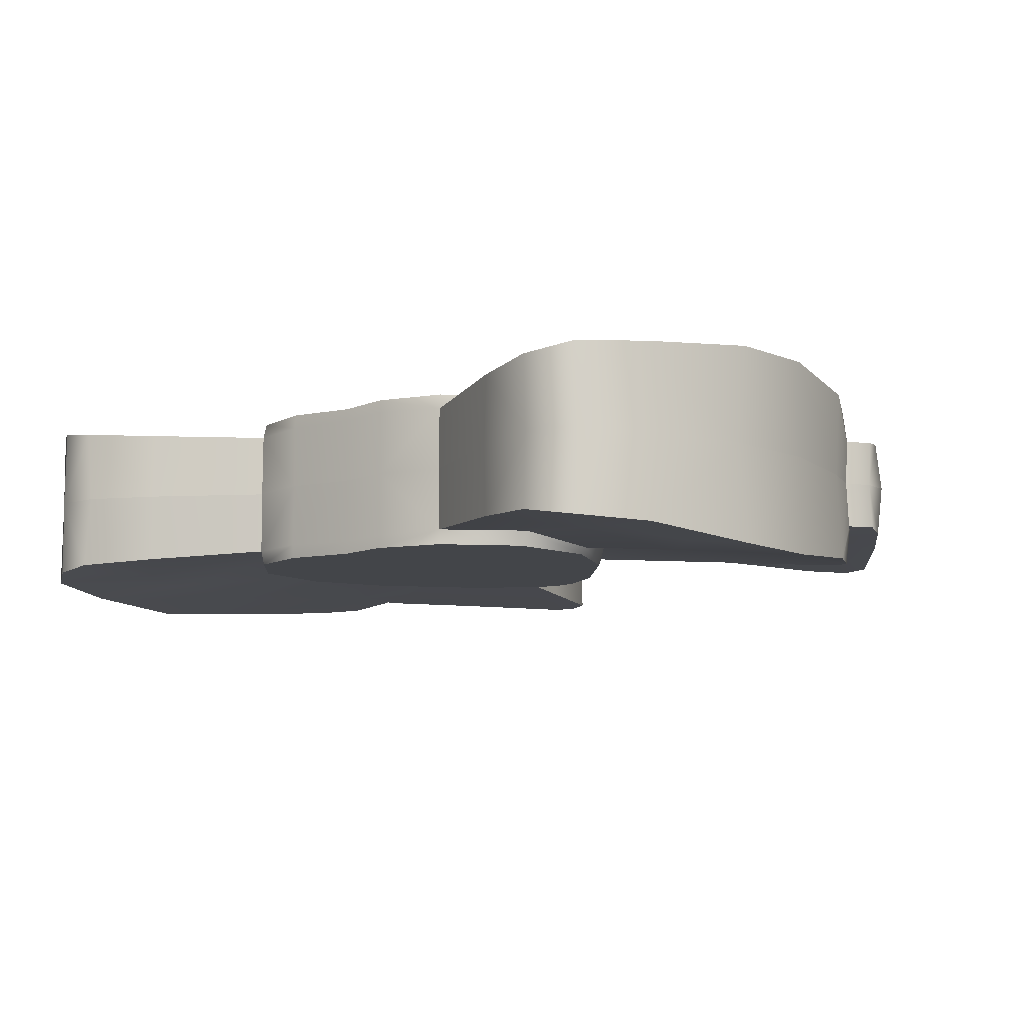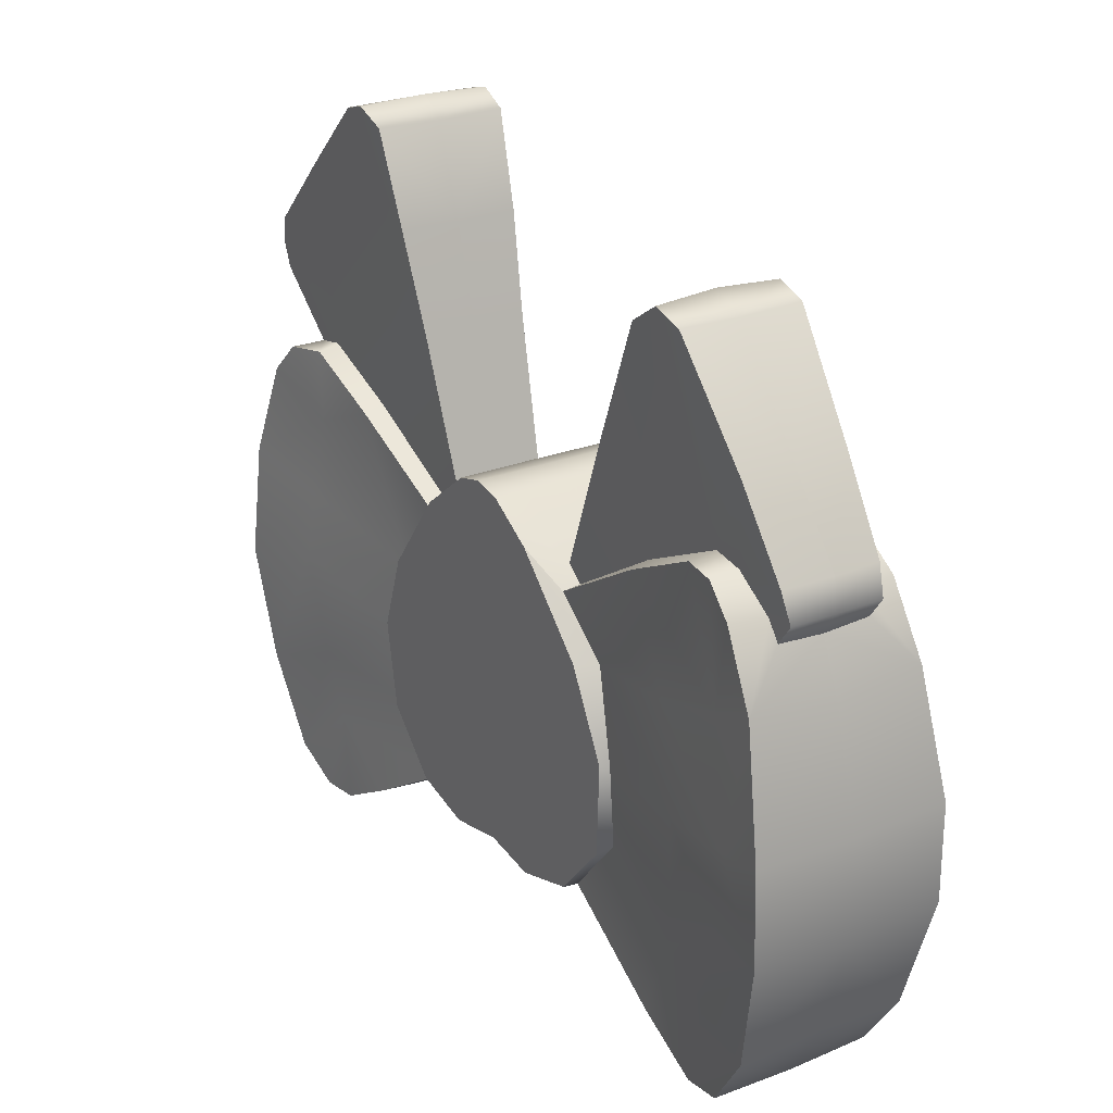
<metadata>
{"format":"obj","ext":"obj","renderer":"f3d","projection":"perspective","resolution":1024,"background":"white","views":[{"elev":-8.9,"azim":-138.2,"up":"+Y"},{"elev":25.5,"azim":-122.3,"up":"+Z"}]}
</metadata>
<code>
g Bow
v 0.05421 0.06721 -0.07819
v 0.05413 0.09612 -0.07844
v 0.02354 0.09612 -0.08422
v 0.02429 0.06721 -0.08405
v -0.006219 0.09612 -0.07807
v 0.05354 0.06066 -0.07692
v 0.08132 0.06757 -0.0517
v 0.07934 0.06066 -0.05121
v 0.08998 0.06317 -0.01504
v 0.08629 0.06066 -0.01158
v 0.07806 0.06792 0.01756
v 0.07398 0.06066 0.02437
v 0.05481 0.06747 0.05465
v 0.04406 0.06066 0.06438
v 0.05385 0.07609 0.05541
v 0.04511 0.07559 0.06485
v 0.02422 0.06066 -0.0838
v 0.01693 0.06066 0.08595
v -0.005933 0.06657 -0.0779
v -0.006137 0.06066 -0.07728
v -0.03223 0.06066 -0.08102
v -0.03305 0.0667 -0.08115
v -0.03289 0.09612 -0.08138
v -0.0631 0.06751 -0.07203
v -0.06272 0.09612 -0.07204
v -0.06292 0.06066 -0.07137
v -0.08768 0.06066 -0.04232
v -0.08938 0.06786 -0.03988
v -0.08936 0.06066 -0.0003431
v -0.09251 0.06366 -0.0005709
v -0.06991 0.06066 0.03685
v -0.0742 0.07053 0.03608
v -0.03294 0.06066 0.07386
v -0.05123 0.06753 0.05991
v 0.07806 0.06792 0.01756
v 0.05481 0.06747 0.05465
v 0.1079 0.06433 0.08251
v 0.1429 0.06107 0.068
v 0.1464 0.0624 0.09978
v 0.1671 0.05918 0.09639
v 0.1818 0.05756 0.08125
v 0.1991 0.05439 0.03521
v 0.1534 0.05994 0.02765
v 0.2027 0.05079 -0.01845
v 0.1552 0.05642 -0.003485
v 0.08998 0.06317 -0.01504
v 0.192 0.05429 -0.07304
v 0.1452 0.05954 -0.05332
v 0.08132 0.06757 -0.0517
v 0.1711 0.05721 -0.1146
v 0.1347 0.06112 -0.08374
v 0.05421 0.06721 -0.07819
v 0.1511 0.06002 -0.1278
v 0.1021 0.06449 -0.109
v 0.1336 0.0624 -0.1273
v 0.05481 0.06747 0.05465
v 0.05385 0.07609 0.05541
v 0.1088 0.07409 0.08437
v 0.1079 0.06433 0.08251
v 0.1484 0.07286 0.1013
v 0.1464 0.0624 0.09978
v 0.1622 0.07285 0.09836
v 0.1671 0.05918 0.09639
v 0.1818 0.05756 0.08125
v 0.1827 0.09612 0.08168
v 0.162 0.09612 0.09838
v 0.1997 0.09612 0.03212
v 0.1991 0.05439 0.03521
v 0.2027 0.05079 -0.01845
v 0.2032 0.09612 -0.01766
v 0.192 0.05429 -0.07304
v 0.1923 0.09612 -0.0719
v 0.1711 0.05721 -0.1146
v 0.1727 0.09612 -0.1131
v 0.1511 0.06002 -0.1278
v 0.1525 0.09612 -0.1276
v 0.1336 0.0624 -0.1273
v 0.1305 0.09612 -0.1267
v 0.1005 0.09612 -0.1106
v 0.1021 0.06449 -0.109
v 0.05413 0.09612 -0.07844
v 0.05421 0.06721 -0.07819
v 0.01733 0.09612 0.08587
v 0.04486 0.09612 0.06462
v 0.0173 0.07447 0.08577
v 0.002695 0.09612 0.08975
v 0.002671 0.06066 0.08989
v 0.002556 0.07507 0.08982
v -0.011 0.09612 0.08729
v -0.01133 0.07552 0.08729
v -0.01154 0.06066 0.08681
v -0.04307 0.07599 0.06712
v -0.04212 0.09612 0.06769
v -0.03294 0.06066 0.07386
v -0.05123 0.06753 0.05991
v -0.05056 0.07618 0.06046
v 0.1088 0.07409 0.08437
v 0.05385 0.07609 0.05541
v 0.04511 0.07559 0.06485
v 0.06432 0.07209 0.1313
v 0.07664 0.0687 0.1752
v 0.1484 0.07286 0.1013
v 0.1559 0.06828 0.1835
v 0.1164 0.06595 0.2193
v 0.1045 0.06568 0.2224
v 0.09032 0.06652 0.2162
v 0.1905 0.06993 0.1504
v 0.1938 0.07058 0.1378
v 0.1907 0.07137 0.1259
v 0.1622 0.07285 0.09836
v 0.162 0.09612 0.09838
v 0.1622 0.07285 0.09836
v 0.1907 0.07137 0.1259
v 0.1906 0.09612 0.1252
v 0.1939 0.09612 0.1387
v 0.1938 0.07058 0.1378
v 0.1896 0.09612 0.1518
v 0.1905 0.06993 0.1504
v 0.156 0.09612 0.1835
v 0.1559 0.06828 0.1835
v 0.1167 0.09612 0.2191
v 0.1164 0.06595 0.2193
v 0.1034 0.09612 0.2236
v 0.1045 0.06568 0.2224
v 0.09028 0.09612 0.2154
v 0.09032 0.06652 0.2162
v 0.077 0.09612 0.1741
v 0.07664 0.0687 0.1752
v 0.0644 0.09612 0.1309
v 0.06432 0.07209 0.1313
v 0.04486 0.09612 0.06462
v 0.04511 0.07559 0.06485
v -0.0631 0.06751 -0.07203
v -0.06272 0.09612 -0.07204
v -0.1174 0.09612 -0.1004
v -0.1188 0.06462 -0.1009
v -0.1538 0.09612 -0.1144
v -0.1524 0.06275 -0.1139
v -0.1749 0.05921 -0.1068
v -0.1761 0.09612 -0.1068
v -0.193 0.05755 -0.0791
v -0.1945 0.09612 -0.07544
v -0.2046 0.09612 -0.03199
v -0.2058 0.0524 -0.02714
v -0.2051 0.09612 0.01501
v -0.2049 0.05192 0.01621
v -0.1921 0.09612 0.06555
v -0.1914 0.05659 0.07019
v -0.1819 0.09612 0.09002
v -0.1821 0.07524 0.09145
v -0.1772 0.07471 0.09965
v -0.1742 0.05841 0.1008
v -0.1597 0.07383 0.1123
v -0.1604 0.0601 0.1121
v -0.1459 0.07362 0.1146
v -0.1452 0.06163 0.1129
v -0.1017 0.07441 0.09263
v -0.1045 0.06446 0.09214
v -0.05056 0.07618 0.06046
v -0.05123 0.06753 0.05991
v -0.1524 0.06275 -0.1139
v -0.1749 0.05921 -0.1068
v -0.193 0.05755 -0.0791
v -0.1647 0.05978 -0.06889
v -0.1372 0.06269 -0.05866
v -0.1188 0.06462 -0.1009
v -0.0631 0.06751 -0.07203
v -0.08938 0.06786 -0.03988
v -0.2058 0.0524 -0.02714
v -0.09251 0.06366 -0.0005709
v -0.1772 0.0562 -0.02935
v -0.1416 0.05848 0.003681
v -0.0742 0.07053 0.03608
v -0.181 0.05435 0.01019
v -0.2049 0.05192 0.01621
v -0.1914 0.05659 0.07019
v -0.1267 0.06424 0.04621
v -0.05123 0.06753 0.05991
v -0.1045 0.06446 0.09214
v -0.1672 0.05945 0.06111
v -0.1742 0.05841 0.1008
v -0.1452 0.06163 0.1129
v -0.1604 0.0601 0.1121
v -0.1821 0.07524 0.09145
v -0.1819 0.09612 0.09002
v -0.1884 0.09612 0.1006
v -0.1891 0.07524 0.1013
v -0.1844 0.07387 0.114
v -0.1866 0.09612 0.1149
v -0.1613 0.0722 0.1484
v -0.162 0.09612 0.1472
v -0.1261 0.06867 0.1947
v -0.1259 0.09612 0.1938
v -0.1117 0.06833 0.199
v -0.1103 0.09612 0.2003
v -0.09491 0.06972 0.1881
v -0.09456 0.09612 0.1879
v -0.07075 0.07222 0.132
v -0.06873 0.09612 0.1277
v -0.04307 0.07599 0.06712
v -0.04212 0.09612 0.06769
v -0.1772 0.07471 0.09965
v -0.1821 0.07524 0.09145
v -0.1891 0.07524 0.1013
v -0.1597 0.07383 0.1123
v -0.1844 0.07387 0.114
v -0.1613 0.0722 0.1484
v -0.1459 0.07362 0.1146
v -0.1261 0.06867 0.1947
v -0.1117 0.06833 0.199
v -0.09491 0.06972 0.1881
v -0.1017 0.07441 0.09263
v -0.07075 0.07222 0.132
v -0.04307 0.07599 0.06712
v -0.05056 0.07618 0.06046
v 0.05421 0.125 -0.07819
v 0.02354 0.09612 -0.08422
v 0.05413 0.09612 -0.07844
v 0.02429 0.125 -0.08405
v -0.006219 0.09612 -0.07807
v 0.05354 0.1316 -0.07692
v 0.08132 0.1247 -0.0517
v 0.07934 0.1316 -0.05121
v 0.08998 0.1291 -0.01504
v 0.08629 0.1316 -0.01158
v 0.07806 0.1243 0.01756
v 0.07398 0.1316 0.02437
v 0.05481 0.1248 0.05465
v 0.04406 0.1316 0.06438
v 0.05385 0.1162 0.05541
v 0.04511 0.1167 0.06485
v 0.02422 0.1316 -0.0838
v 0.01693 0.1316 0.08595
v -0.005933 0.1257 -0.0779
v -0.006137 0.1316 -0.07728
v -0.03223 0.1316 -0.08102
v -0.03305 0.1255 -0.08115
v -0.03289 0.09612 -0.08138
v -0.0631 0.1247 -0.07203
v -0.06272 0.09612 -0.07204
v -0.06292 0.1316 -0.07137
v -0.08768 0.1316 -0.04232
v -0.08938 0.1244 -0.03988
v -0.08936 0.1316 -0.0003431
v -0.09251 0.1286 -0.0005709
v -0.06991 0.1316 0.03685
v -0.0742 0.1217 0.03608
v -0.03294 0.1316 0.07386
v -0.05123 0.1247 0.05991
v 0.07806 0.1243 0.01756
v 0.1079 0.1279 0.08251
v 0.05481 0.1248 0.05465
v 0.1429 0.1312 0.068
v 0.1464 0.1298 0.09978
v 0.1671 0.1331 0.09639
v 0.1818 0.1347 0.08125
v 0.1991 0.1378 0.03521
v 0.1534 0.1323 0.02765
v 0.2027 0.1415 -0.01845
v 0.1552 0.1358 -0.003485
v 0.08998 0.1291 -0.01504
v 0.192 0.138 -0.07304
v 0.1452 0.1327 -0.05332
v 0.08132 0.1247 -0.0517
v 0.1711 0.135 -0.1146
v 0.1347 0.1311 -0.08374
v 0.05421 0.125 -0.07819
v 0.1511 0.1322 -0.1278
v 0.1021 0.1277 -0.109
v 0.1336 0.1298 -0.1273
v 0.05481 0.1248 0.05465
v 0.1088 0.1182 0.08437
v 0.05385 0.1162 0.05541
v 0.1079 0.1279 0.08251
v 0.1484 0.1194 0.1013
v 0.1464 0.1298 0.09978
v 0.1622 0.1194 0.09836
v 0.1671 0.1331 0.09639
v 0.1818 0.1347 0.08125
v 0.1827 0.09612 0.08168
v 0.162 0.09612 0.09838
v 0.1997 0.09612 0.03212
v 0.1991 0.1378 0.03521
v 0.2027 0.1415 -0.01845
v 0.2032 0.09612 -0.01766
v 0.192 0.138 -0.07304
v 0.1923 0.09612 -0.0719
v 0.1711 0.135 -0.1146
v 0.1727 0.09612 -0.1131
v 0.1511 0.1322 -0.1278
v 0.1525 0.09612 -0.1276
v 0.1336 0.1298 -0.1273
v 0.1305 0.09612 -0.1267
v 0.1005 0.09612 -0.1106
v 0.1021 0.1277 -0.109
v 0.05413 0.09612 -0.07844
v 0.05421 0.125 -0.07819
v 0.04486 0.09612 0.06462
v 0.01733 0.09612 0.08587
v 0.0173 0.1178 0.08577
v 0.002695 0.09612 0.08975
v 0.002671 0.1316 0.08989
v 0.002556 0.1172 0.08982
v -0.011 0.09612 0.08729
v -0.01133 0.1167 0.08729
v -0.01154 0.1316 0.08681
v -0.04307 0.1163 0.06712
v -0.04212 0.09612 0.06769
v -0.03294 0.1316 0.07386
v -0.05123 0.1247 0.05991
v -0.05056 0.1161 0.06046
v 0.1088 0.1182 0.08437
v 0.04511 0.1167 0.06485
v 0.05385 0.1162 0.05541
v 0.06432 0.1202 0.1313
v 0.07664 0.1235 0.1752
v 0.1484 0.1194 0.1013
v 0.1559 0.124 0.1835
v 0.1164 0.1263 0.2193
v 0.1045 0.1266 0.2224
v 0.09032 0.1257 0.2162
v 0.1905 0.1223 0.1504
v 0.1938 0.1217 0.1378
v 0.1907 0.1209 0.1259
v 0.1622 0.1194 0.09836
v 0.162 0.09612 0.09838
v 0.1907 0.1209 0.1259
v 0.1622 0.1194 0.09836
v 0.1906 0.09612 0.1252
v 0.1939 0.09612 0.1387
v 0.1938 0.1217 0.1378
v 0.1896 0.09612 0.1518
v 0.1905 0.1223 0.1504
v 0.156 0.09612 0.1835
v 0.1559 0.124 0.1835
v 0.1167 0.09612 0.2191
v 0.1164 0.1263 0.2193
v 0.1034 0.09612 0.2236
v 0.1045 0.1266 0.2224
v 0.09028 0.09612 0.2154
v 0.09032 0.1257 0.2162
v 0.077 0.09612 0.1741
v 0.07664 0.1235 0.1752
v 0.0644 0.09612 0.1309
v 0.06432 0.1202 0.1313
v 0.04486 0.09612 0.06462
v 0.04511 0.1167 0.06485
v -0.0631 0.1247 -0.07203
v -0.1174 0.09612 -0.1004
v -0.06272 0.09612 -0.07204
v -0.1188 0.1276 -0.1009
v -0.1538 0.09612 -0.1144
v -0.1524 0.1295 -0.1139
v -0.1749 0.133 -0.1068
v -0.1761 0.09612 -0.1068
v -0.193 0.1347 -0.0791
v -0.1945 0.09612 -0.07544
v -0.2046 0.09612 -0.03199
v -0.2058 0.1398 -0.02714
v -0.2051 0.09612 0.01501
v -0.2049 0.1403 0.01621
v -0.1921 0.09612 0.06555
v -0.1914 0.1356 0.07019
v -0.1819 0.09612 0.09002
v -0.1821 0.117 0.09145
v -0.1772 0.1175 0.09965
v -0.1742 0.1338 0.1008
v -0.1597 0.1184 0.1123
v -0.1604 0.1321 0.1121
v -0.1459 0.1186 0.1146
v -0.1452 0.1306 0.1129
v -0.1017 0.1178 0.09263
v -0.1045 0.1278 0.09214
v -0.05056 0.1161 0.06046
v -0.05123 0.1247 0.05991
v -0.1524 0.1295 -0.1139
v -0.193 0.1347 -0.0791
v -0.1749 0.133 -0.1068
v -0.1647 0.1325 -0.06889
v -0.1372 0.1296 -0.05866
v -0.1188 0.1276 -0.1009
v -0.0631 0.1247 -0.07203
v -0.08938 0.1244 -0.03988
v -0.2058 0.1398 -0.02714
v -0.09251 0.1286 -0.0005709
v -0.1772 0.136 -0.02935
v -0.1416 0.1338 0.003681
v -0.0742 0.1217 0.03608
v -0.181 0.1379 0.01019
v -0.2049 0.1403 0.01621
v -0.1914 0.1356 0.07019
v -0.1267 0.128 0.04621
v -0.05123 0.1247 0.05991
v -0.1045 0.1278 0.09214
v -0.1672 0.1328 0.06111
v -0.1742 0.1338 0.1008
v -0.1452 0.1306 0.1129
v -0.1604 0.1321 0.1121
v -0.1821 0.117 0.09145
v -0.1884 0.09612 0.1006
v -0.1819 0.09612 0.09002
v -0.1891 0.117 0.1013
v -0.1844 0.1184 0.114
v -0.1866 0.09612 0.1149
v -0.1613 0.12 0.1484
v -0.162 0.09612 0.1472
v -0.1261 0.1236 0.1947
v -0.1259 0.09612 0.1938
v -0.1117 0.1239 0.199
v -0.1103 0.09612 0.2003
v -0.09491 0.1225 0.1881
v -0.09456 0.09612 0.1879
v -0.07075 0.12 0.132
v -0.06873 0.09612 0.1277
v -0.04307 0.1163 0.06712
v -0.04212 0.09612 0.06769
v -0.1772 0.1175 0.09965
v -0.1891 0.117 0.1013
v -0.1821 0.117 0.09145
v -0.1597 0.1184 0.1123
v -0.1844 0.1184 0.114
v -0.1613 0.12 0.1484
v -0.1459 0.1186 0.1146
v -0.1261 0.1236 0.1947
v -0.1117 0.1239 0.199
v -0.09491 0.1225 0.1881
v -0.1017 0.1178 0.09263
v -0.07075 0.12 0.132
v -0.04307 0.1163 0.06712
v -0.05056 0.1161 0.06046
v -0.001793 0.06066 -0.009964
v 0.02422 0.06066 -0.0838
v -0.006137 0.06066 -0.07728
v 0.05354 0.06066 -0.07692
v -0.03223 0.06066 -0.08102
v 0.07934 0.06066 -0.05121
v -0.06292 0.06066 -0.07137
v 0.08629 0.06066 -0.01158
v -0.08768 0.06066 -0.04232
v 0.07398 0.06066 0.02437
v -0.08936 0.06066 -0.0003431
v 0.04406 0.06066 0.06438
v -0.06991 0.06066 0.03685
v 0.01693 0.06066 0.08595
v -0.03294 0.06066 0.07386
v 0.002671 0.06066 0.08989
v -0.01154 0.06066 0.08681
v -0.001793 0.1316 -0.009964
v -0.006137 0.1316 -0.07728
v 0.02422 0.1316 -0.0838
v 0.05354 0.1316 -0.07692
v -0.03223 0.1316 -0.08102
v 0.07934 0.1316 -0.05121
v -0.06292 0.1316 -0.07137
v 0.08629 0.1316 -0.01158
v -0.08768 0.1316 -0.04232
v 0.07398 0.1316 0.02437
v -0.08936 0.1316 -0.0003431
v 0.04406 0.1316 0.06438
v -0.06991 0.1316 0.03685
v 0.01693 0.1316 0.08595
v -0.03294 0.1316 0.07386
v 0.002671 0.1316 0.08989
v -0.01154 0.1316 0.08681
g Bow_0
f 3 2 1
f 4 3 1
f 5 3 4
f 4 1 6
f 6 1 7
f 8 6 7
f 8 7 9
f 10 8 9
f 10 9 11
f 12 10 11
f 12 11 13
f 14 12 13
f 13 15 14
f 15 16 14
f 17 4 6
f 18 14 16
f 4 17 19
f 17 20 19
f 19 5 4
f 19 20 21
f 19 22 5
f 22 19 21
f 22 23 5
f 22 21 24
f 22 24 23
f 24 25 23
f 21 26 24
f 24 26 27
f 28 24 27
f 27 29 28
f 29 30 28
f 29 31 30
f 31 32 30
f 32 31 33
f 34 32 33
f 37 36 35
f 35 38 37
f 39 37 38
f 40 39 38
f 40 38 41
f 41 38 42
f 38 43 42
f 35 43 38
f 42 43 44
f 35 45 43
f 43 45 44
f 45 35 46
f 44 45 47
f 48 45 46
f 45 48 47
f 46 49 48
f 47 48 50
f 49 51 48
f 48 51 50
f 51 49 52
f 50 51 53
f 54 51 52
f 53 51 55
f 55 51 54
f 58 57 56
f 59 58 56
f 60 58 59
f 61 60 59
f 60 61 62
f 61 63 62
f 62 63 64
f 62 64 65
f 65 66 62
f 65 64 67
f 64 68 67
f 67 68 69
f 70 67 69
f 70 69 71
f 72 70 71
f 72 71 73
f 74 72 73
f 74 73 75
f 76 74 75
f 76 75 77
f 78 76 77
f 79 78 77
f 80 79 77
f 81 79 80
f 82 81 80
f 84 83 16
f 83 85 16
f 85 18 16
f 85 83 86
f 18 85 87
f 88 85 86
f 85 88 87
f 86 89 88
f 88 90 87
f 89 90 88
f 90 91 87
f 90 89 92
f 91 90 92
f 89 93 92
f 94 91 92
f 94 92 95
f 92 96 95
f 99 98 97
f 100 99 97
f 100 97 101
f 97 102 101
f 103 101 102
f 104 101 103
f 101 104 105
f 105 106 101
f 102 107 103
f 108 107 102
f 102 109 108
f 102 110 109
f 113 112 111
f 114 113 111
f 114 115 113
f 115 116 113
f 115 117 116
f 117 118 116
f 117 119 118
f 119 120 118
f 119 121 120
f 121 122 120
f 121 123 122
f 123 124 122
f 123 125 124
f 125 126 124
f 125 127 126
f 127 128 126
f 127 129 128
f 129 130 128
f 129 131 130
f 131 132 130
f 135 134 133
f 136 135 133
f 137 135 136
f 138 137 136
f 138 139 137
f 139 140 137
f 139 141 140
f 141 142 140
f 142 141 143
f 141 144 143
f 143 144 145
f 144 146 145
f 147 145 146
f 148 147 146
f 149 147 148
f 150 149 148
f 150 148 151
f 148 152 151
f 151 152 153
f 152 154 153
f 153 154 155
f 154 156 155
f 155 156 157
f 156 158 157
f 157 158 159
f 158 160 159
f 163 162 161
f 164 163 161
f 161 165 164
f 161 166 165
f 165 166 167
f 168 165 167
f 169 163 164
f 165 168 170
f 171 169 164
f 164 165 171
f 172 165 170
f 171 165 172
f 172 170 173
f 169 171 174
f 172 174 171
f 175 169 174
f 175 174 176
f 177 172 173
f 172 177 174
f 177 173 178
f 179 177 178
f 174 180 176
f 177 180 174
f 180 177 179
f 181 176 180
f 182 180 179
f 180 183 181
f 183 180 182
f 186 185 184
f 187 186 184
f 186 187 188
f 189 186 188
f 188 190 189
f 190 191 189
f 190 192 191
f 192 193 191
f 192 194 193
f 194 195 193
f 195 194 196
f 197 195 196
f 197 196 198
f 199 197 198
f 199 198 200
f 201 199 200
f 204 203 202
f 204 202 205
f 206 204 205
f 205 207 206
f 207 205 208
f 209 207 208
f 210 209 208
f 208 211 210
f 211 208 212
f 213 211 212
f 214 213 212
f 215 214 212
f 218 217 216
f 217 219 216
f 217 220 219
f 216 219 221
f 216 221 222
f 221 223 222
f 222 223 224
f 223 225 224
f 224 225 226
f 225 227 226
f 226 227 228
f 227 229 228
f 230 228 229
f 231 230 229
f 219 232 221
f 229 233 231
f 232 219 234
f 235 232 234
f 220 234 219
f 235 234 236
f 237 234 220
f 234 237 236
f 238 237 220
f 236 237 239
f 239 237 238
f 240 239 238
f 241 236 239
f 241 239 242
f 239 243 242
f 244 242 243
f 245 244 243
f 246 244 245
f 247 246 245
f 246 247 248
f 247 249 248
f 252 251 250
f 253 250 251
f 251 254 253
f 254 255 253
f 253 255 256
f 253 256 257
f 258 253 257
f 258 250 253
f 258 257 259
f 260 250 258
f 260 258 259
f 250 260 261
f 260 259 262
f 260 263 261
f 263 260 262
f 264 261 263
f 263 262 265
f 266 264 263
f 266 263 265
f 264 266 267
f 266 265 268
f 266 269 267
f 266 268 270
f 266 270 269
f 273 272 271
f 272 274 271
f 272 275 274
f 275 276 274
f 276 275 277
f 278 276 277
f 278 277 279
f 279 277 280
f 281 280 277
f 279 280 282
f 283 279 282
f 283 282 284
f 282 285 284
f 284 285 286
f 285 287 286
f 286 287 288
f 287 289 288
f 288 289 290
f 289 291 290
f 290 291 292
f 291 293 292
f 293 294 292
f 294 295 292
f 294 296 295
f 296 297 295
f 299 298 231
f 300 299 231
f 233 300 231
f 299 300 301
f 300 233 302
f 300 303 301
f 303 300 302
f 304 301 303
f 305 303 302
f 305 304 303
f 306 305 302
f 304 305 307
f 305 306 307
f 308 304 307
f 306 309 307
f 307 309 310
f 311 307 310
f 314 313 312
f 313 315 312
f 312 315 316
f 317 312 316
f 316 318 317
f 316 319 318
f 319 316 320
f 321 320 316
f 322 317 318
f 322 323 317
f 324 317 323
f 325 317 324
f 328 327 326
f 327 329 326
f 330 329 327
f 331 330 327
f 332 330 331
f 333 332 331
f 334 332 333
f 335 334 333
f 336 334 335
f 337 336 335
f 338 336 337
f 339 338 337
f 340 338 339
f 341 340 339
f 342 340 341
f 343 342 341
f 344 342 343
f 345 344 343
f 346 344 345
f 347 346 345
f 350 349 348
f 349 351 348
f 349 352 351
f 352 353 351
f 354 353 352
f 355 354 352
f 356 354 355
f 357 356 355
f 356 357 358
f 359 356 358
f 359 358 360
f 361 359 360
f 360 362 361
f 362 363 361
f 362 364 363
f 364 365 363
f 363 365 366
f 367 363 366
f 367 366 368
f 369 367 368
f 369 368 370
f 371 369 370
f 371 370 372
f 373 371 372
f 373 372 374
f 375 373 374
f 378 377 376
f 377 379 376
f 380 376 379
f 381 376 380
f 381 380 382
f 380 383 382
f 377 384 379
f 383 380 385
f 384 386 379
f 380 379 386
f 380 387 385
f 380 386 387
f 385 387 388
f 386 384 389
f 389 387 386
f 384 390 389
f 389 390 391
f 387 392 388
f 392 387 389
f 388 392 393
f 392 394 393
f 395 389 391
f 395 392 389
f 392 395 394
f 391 396 395
f 395 397 394
f 398 395 396
f 395 398 397
f 401 400 399
f 400 402 399
f 402 400 403
f 400 404 403
f 405 403 404
f 406 405 404
f 407 405 406
f 408 407 406
f 409 407 408
f 410 409 408
f 409 410 411
f 410 412 411
f 411 412 413
f 412 414 413
f 413 414 415
f 414 416 415
f 419 418 417
f 417 418 420
f 418 421 420
f 422 420 421
f 420 422 423
f 422 424 423
f 424 425 423
f 426 423 425
f 423 426 427
f 426 428 427
f 428 429 427
f 429 430 427
f 433 432 431
f 434 431 432
f 433 431 435
f 436 431 434
f 435 431 437
f 438 431 436
f 439 437 431
f 440 431 438
f 439 431 441
f 442 431 440
f 441 431 443
f 431 442 444
f 443 431 445
f 444 446 431
f 447 445 431
f 447 431 446
f 450 449 448
f 448 451 450
f 448 449 452
f 448 453 451
f 448 452 454
f 448 455 453
f 454 456 448
f 448 457 455
f 448 456 458
f 448 459 457
f 448 458 460
f 459 448 461
f 448 460 462
f 463 461 448
f 462 464 448
f 448 464 463

</code>
